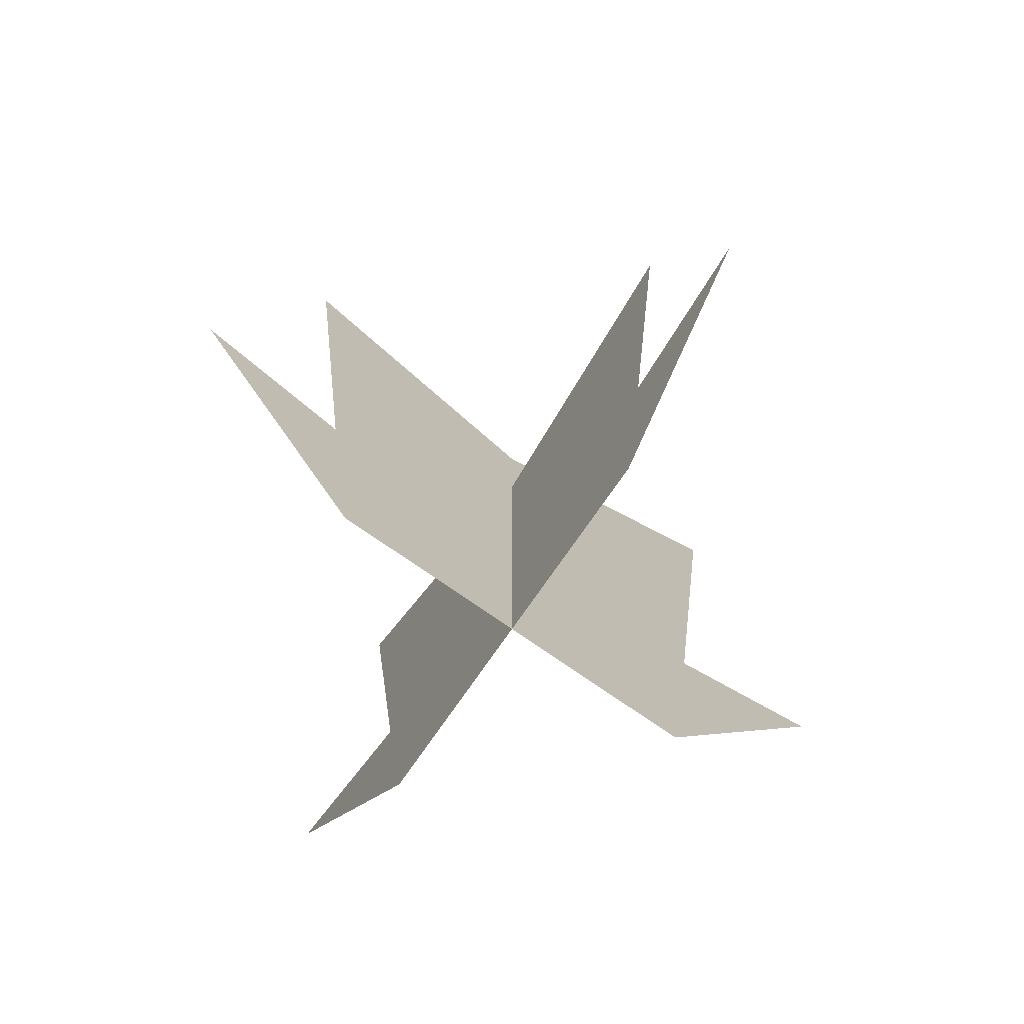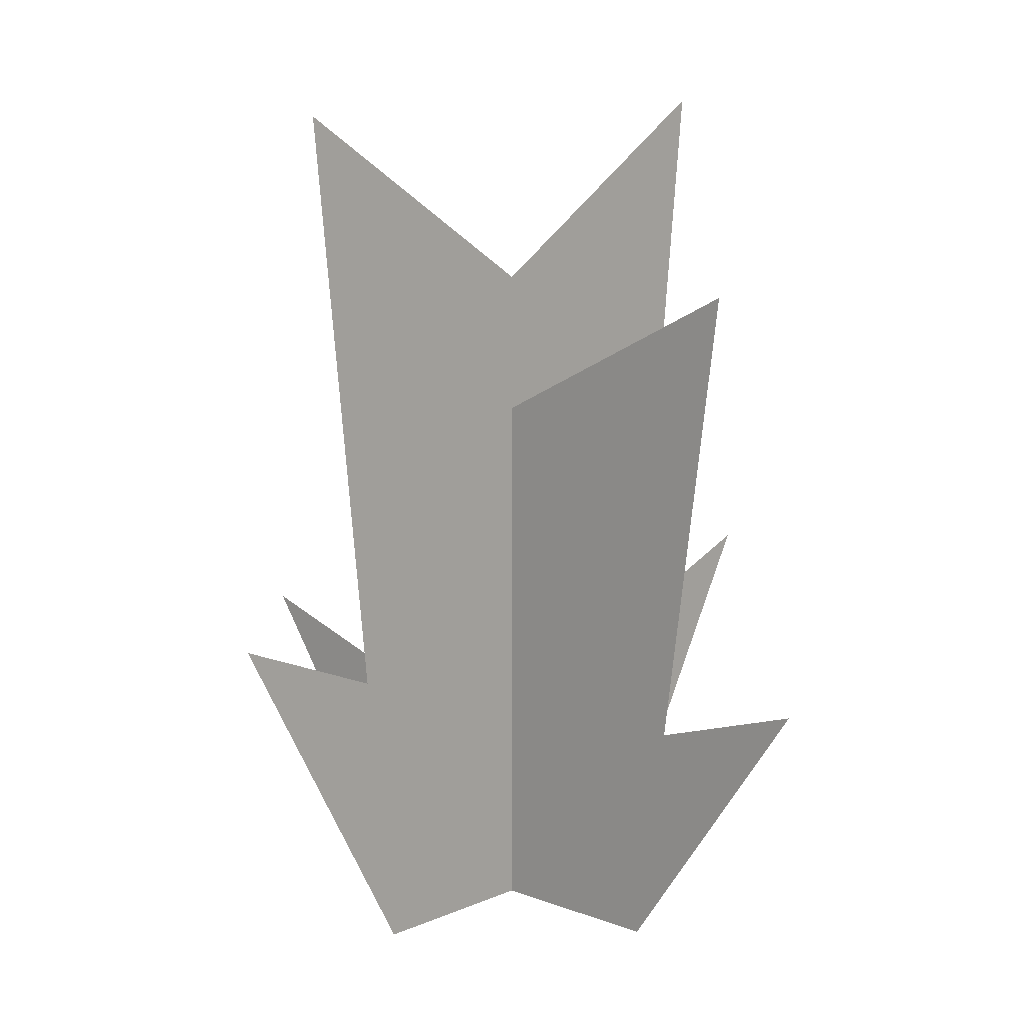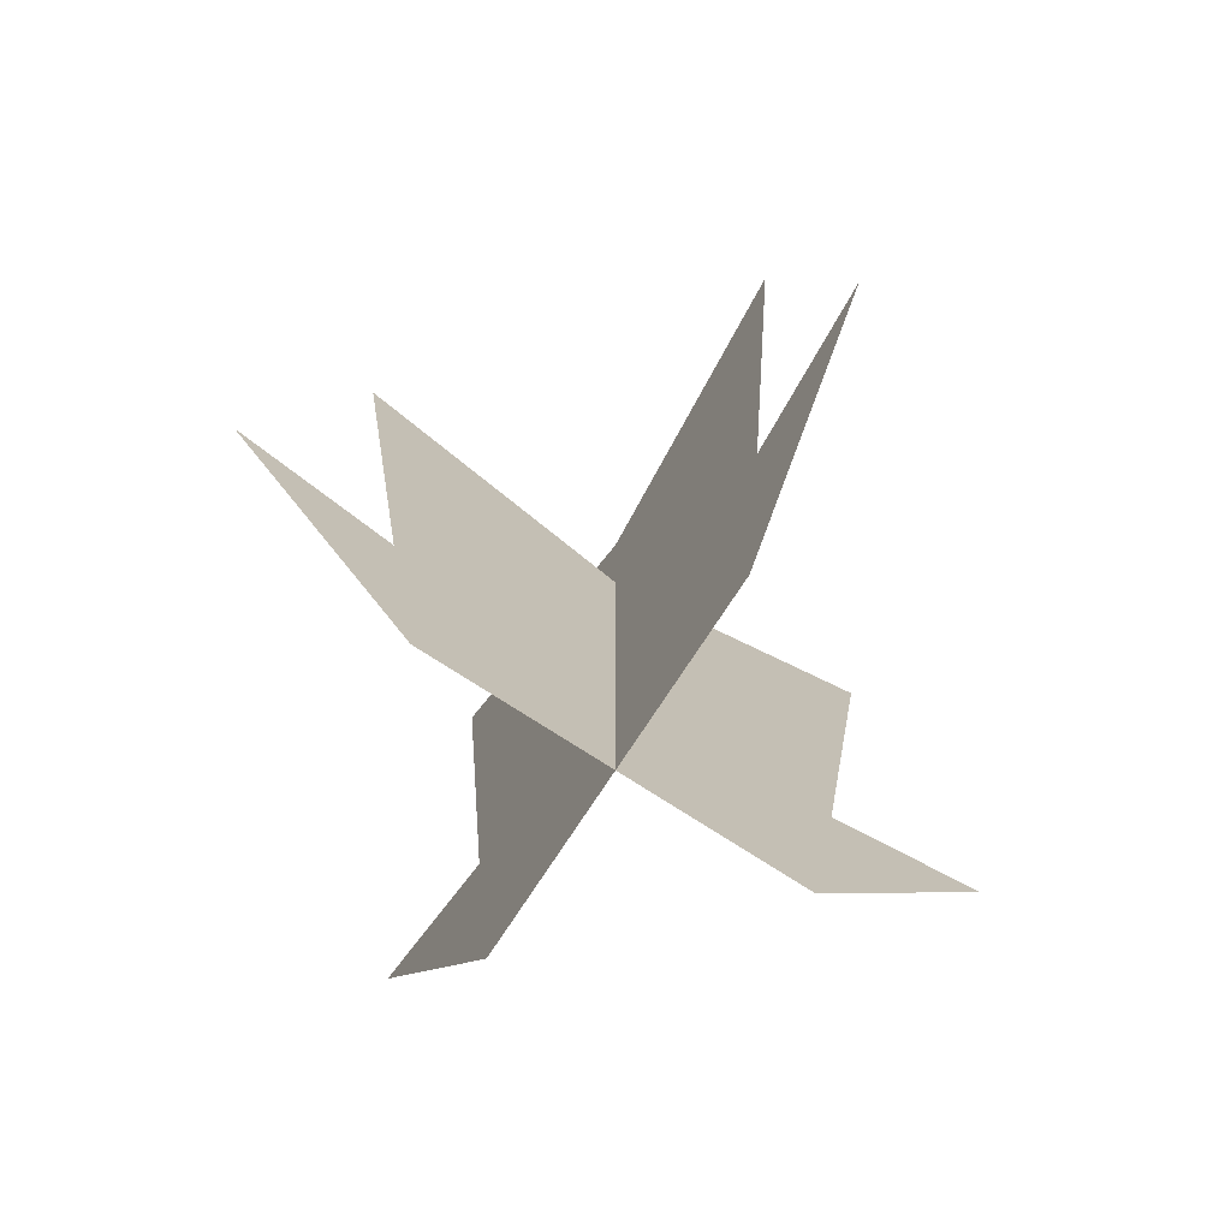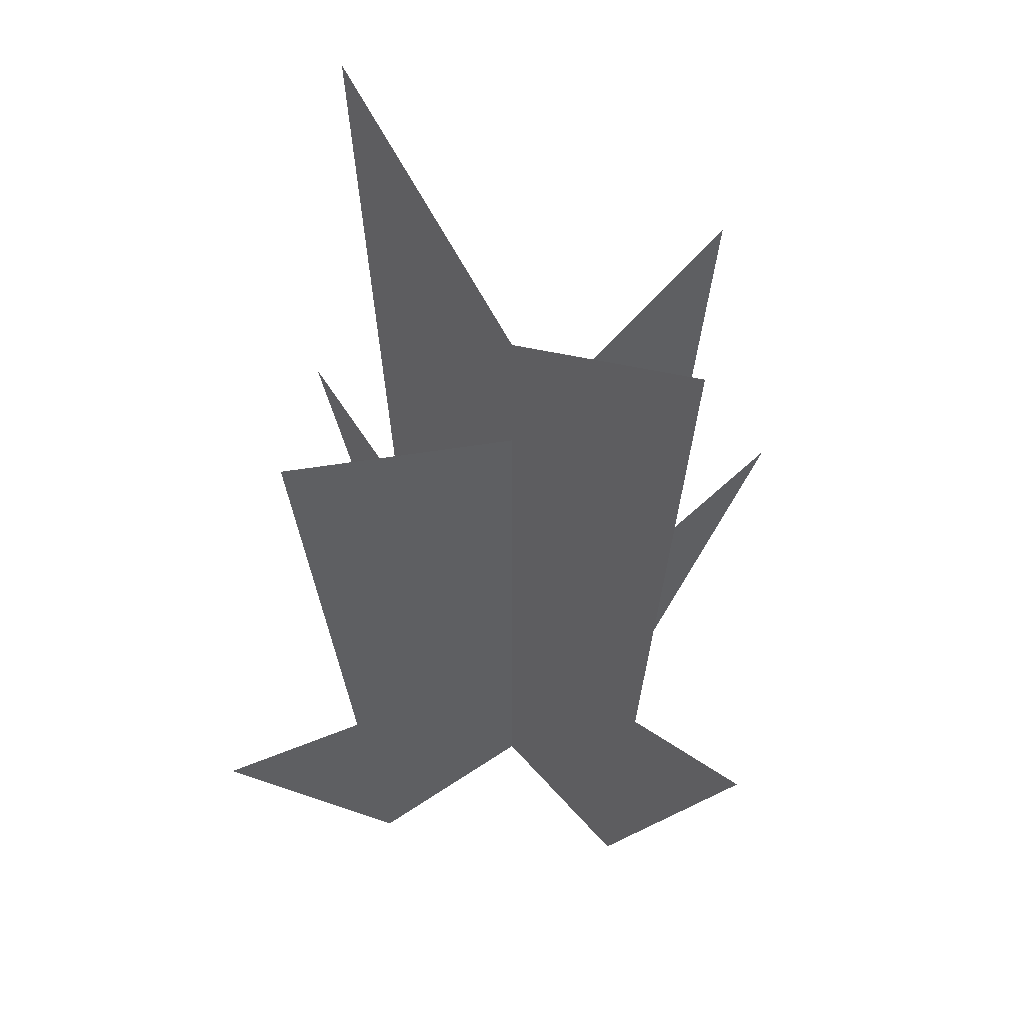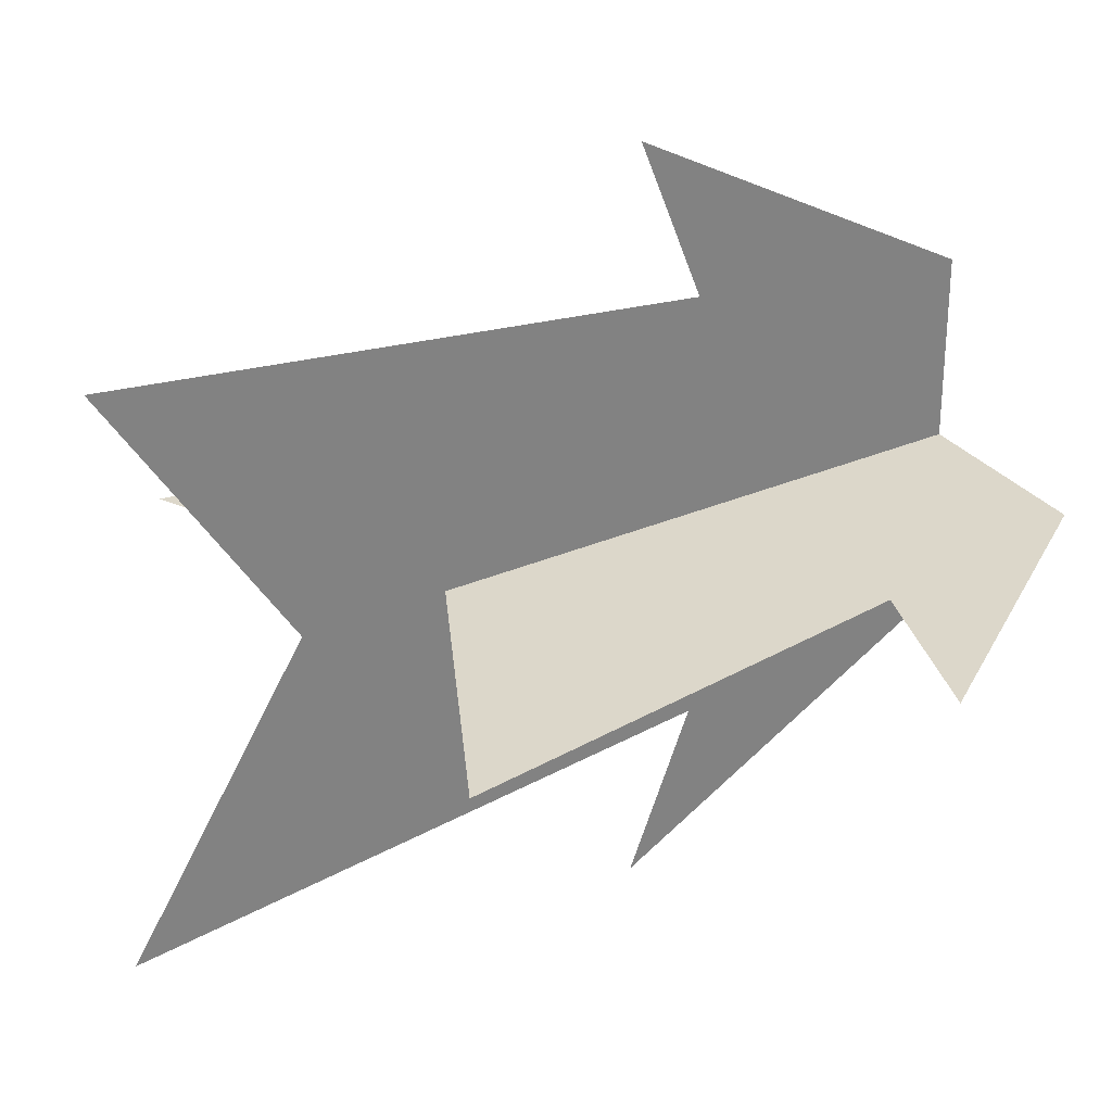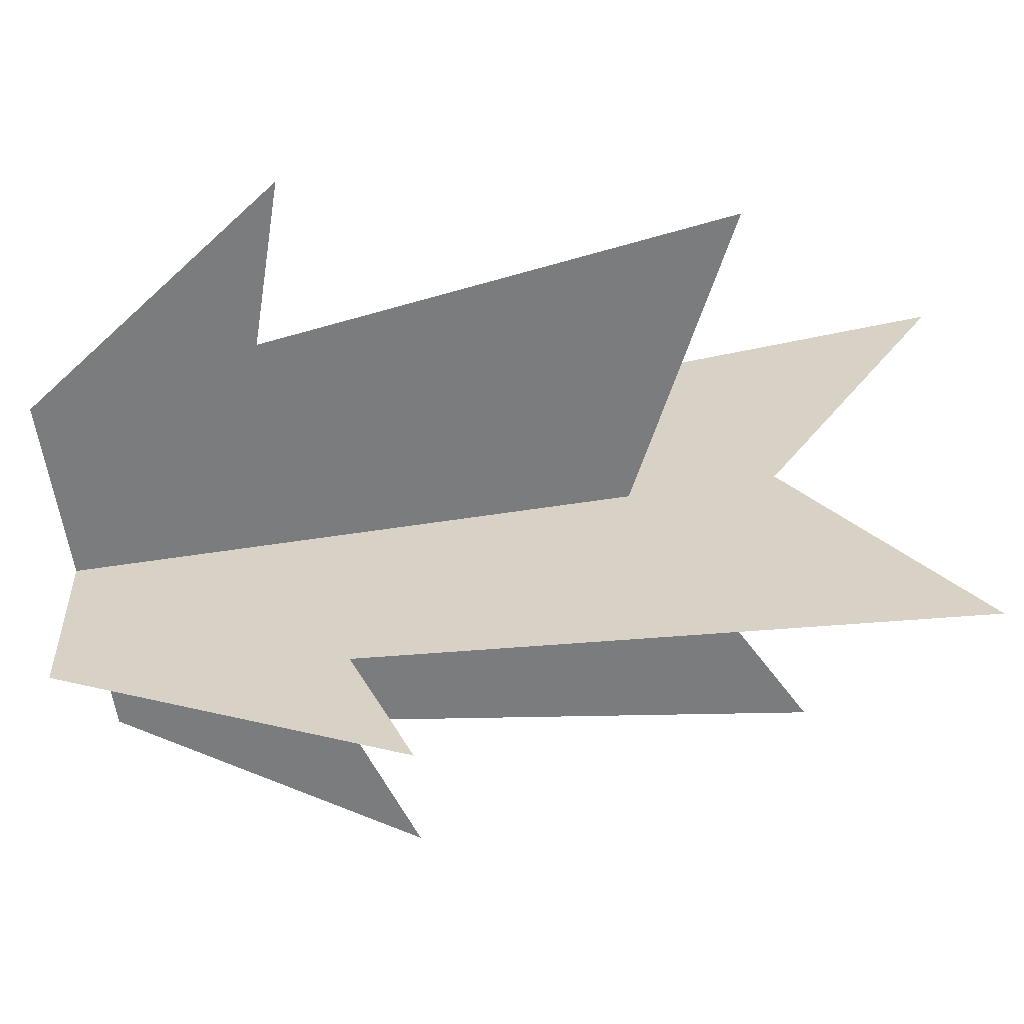
<metadata>
{"format":"obj","ext":"obj","renderer":"f3d","projection":"perspective","resolution":1024,"background":"white","views":[{"elev":-75.7,"azim":-124.8,"up":"+Y"},{"elev":11.6,"azim":43.3,"up":"+Y"},{"elev":-74.2,"azim":147.0,"up":"+Y"},{"elev":48.8,"azim":-37.8,"up":"+Y"},{"elev":30.6,"azim":-122.0,"up":"+Z"},{"elev":-58.7,"azim":99.0,"up":"+Z"}]}
</metadata>
<code>
o Mesh1_Plant_1_Model
v 0 0.2081 0.2846
v -0.2846 0 0.2846
v -0.1465 0 0.2846
v -0.1208 0.1699 0.2846
v -0.2846 0.4115 0.2846
v -0.07324 0.5176 0.2846
v -0.4484 0.1699 0.2846
v -0.4959 0.5176 0.2846
v -0.5692 0.2081 0.2846
v -0.4227 0 0.2846
f 3 2 1
f 4 1 2
f 5 4 6
f 2 5 4
f 7 5 8
f 2 7 5
f 9 2 7
f 2 9 10
o Mesh2_Plant_1_Model
v -0.2846 0 0.1465
v -0.2846 0.2138 0.1208
v -0.2846 0.2618 -0
v -0.2846 0.5176 0.2846
v -0.2846 0.6512 0.07324
v -0.2846 0 0.2846
v -0.2846 0 0.4227
v -0.2846 0.6512 0.4959
v -0.2846 0.2138 0.4484
v -0.2846 0.2618 0.5692
f 15 14 12
f 11 12 14
f 13 12 11
f 14 11 16
f 14 16 17
f 18 17 14
f 19 17 18
f 17 19 20

</code>
